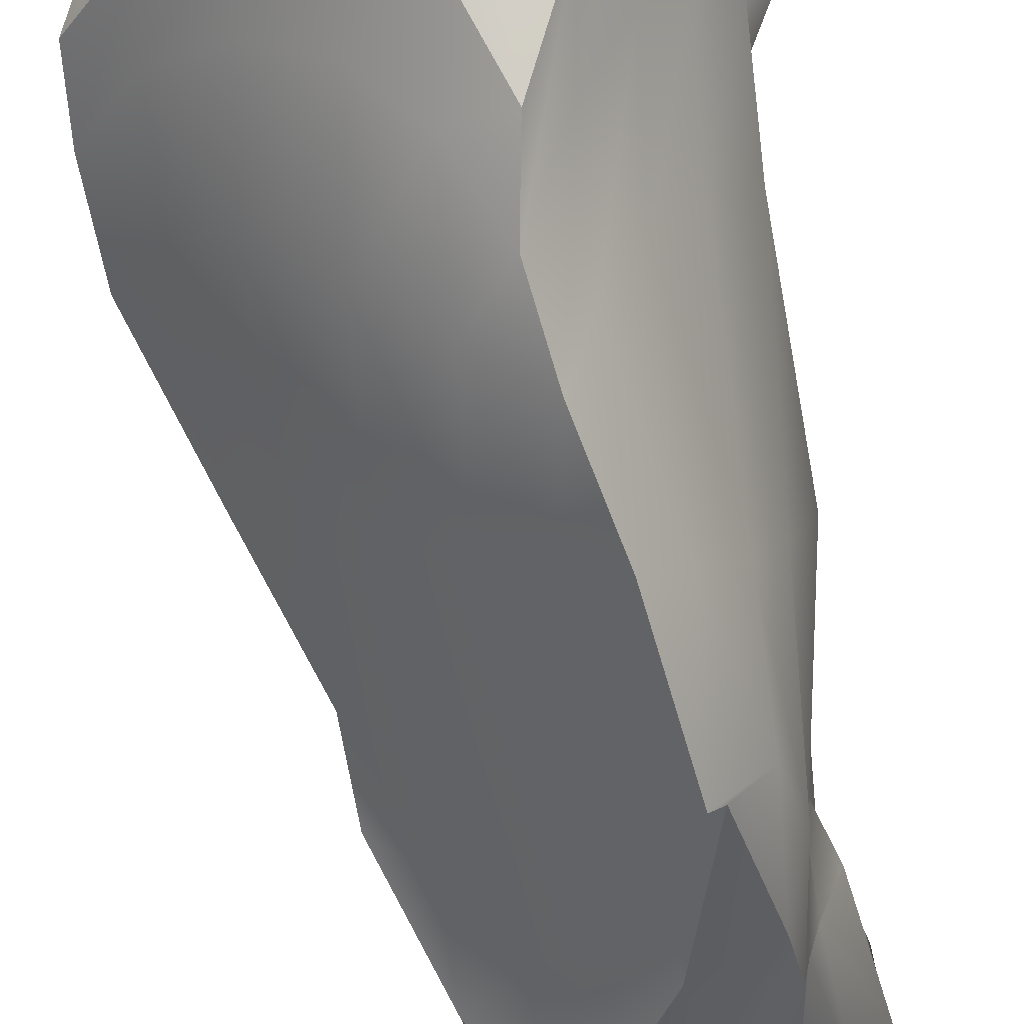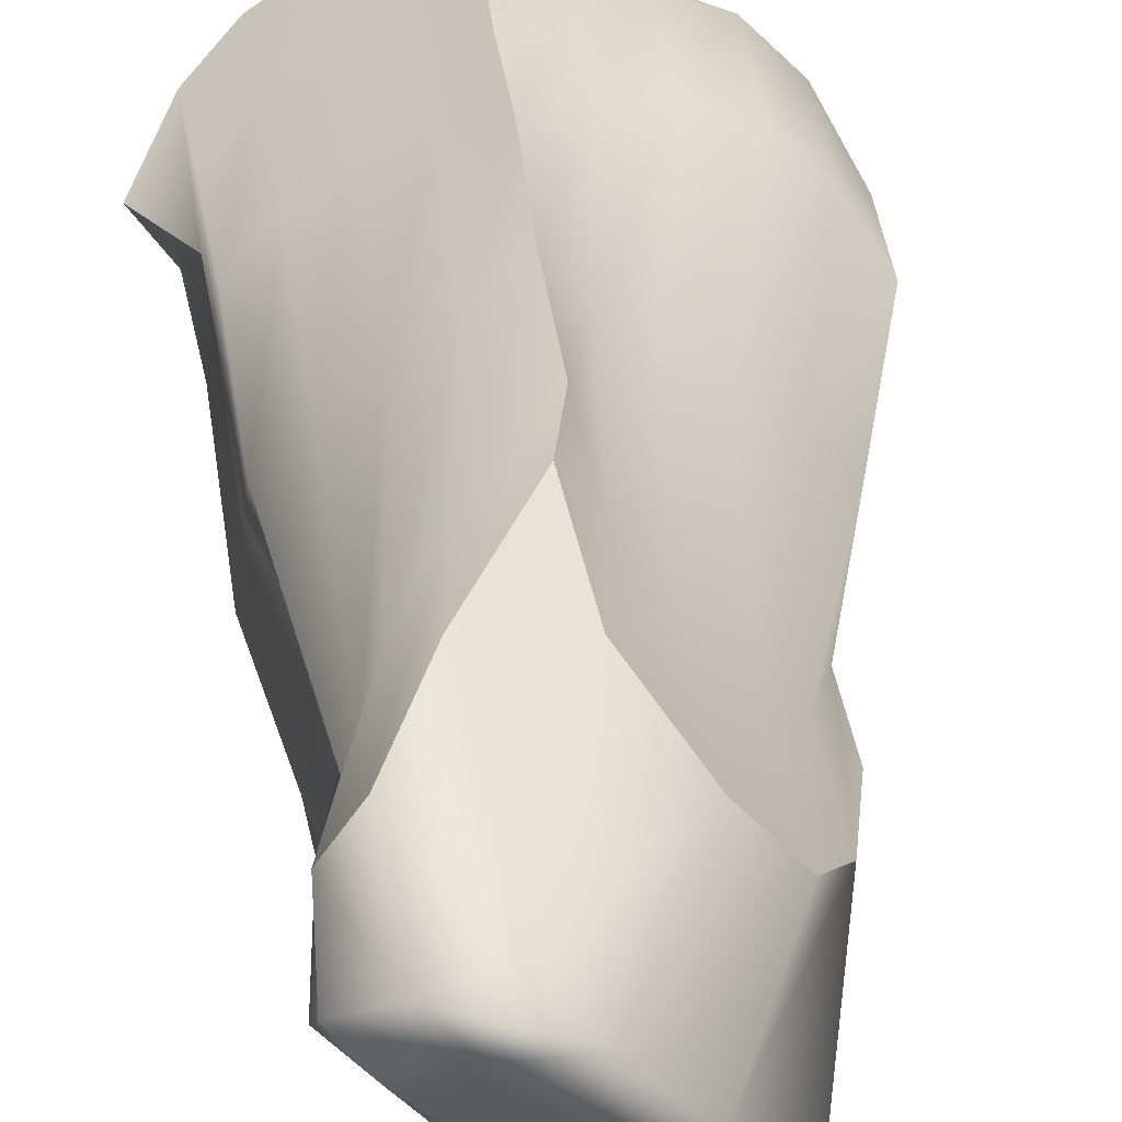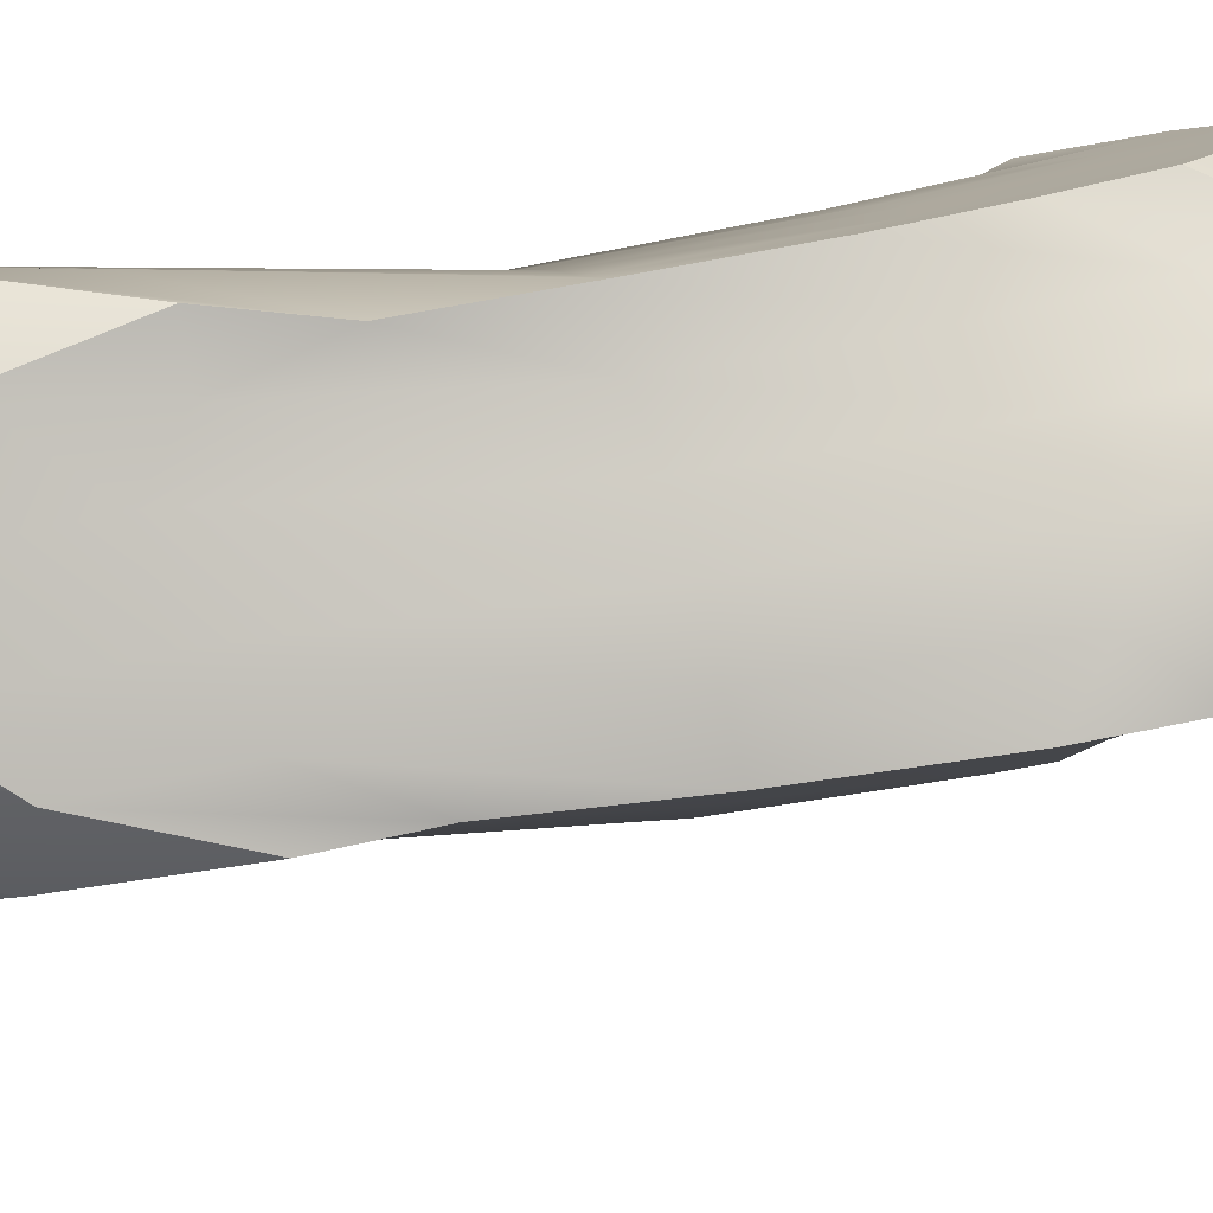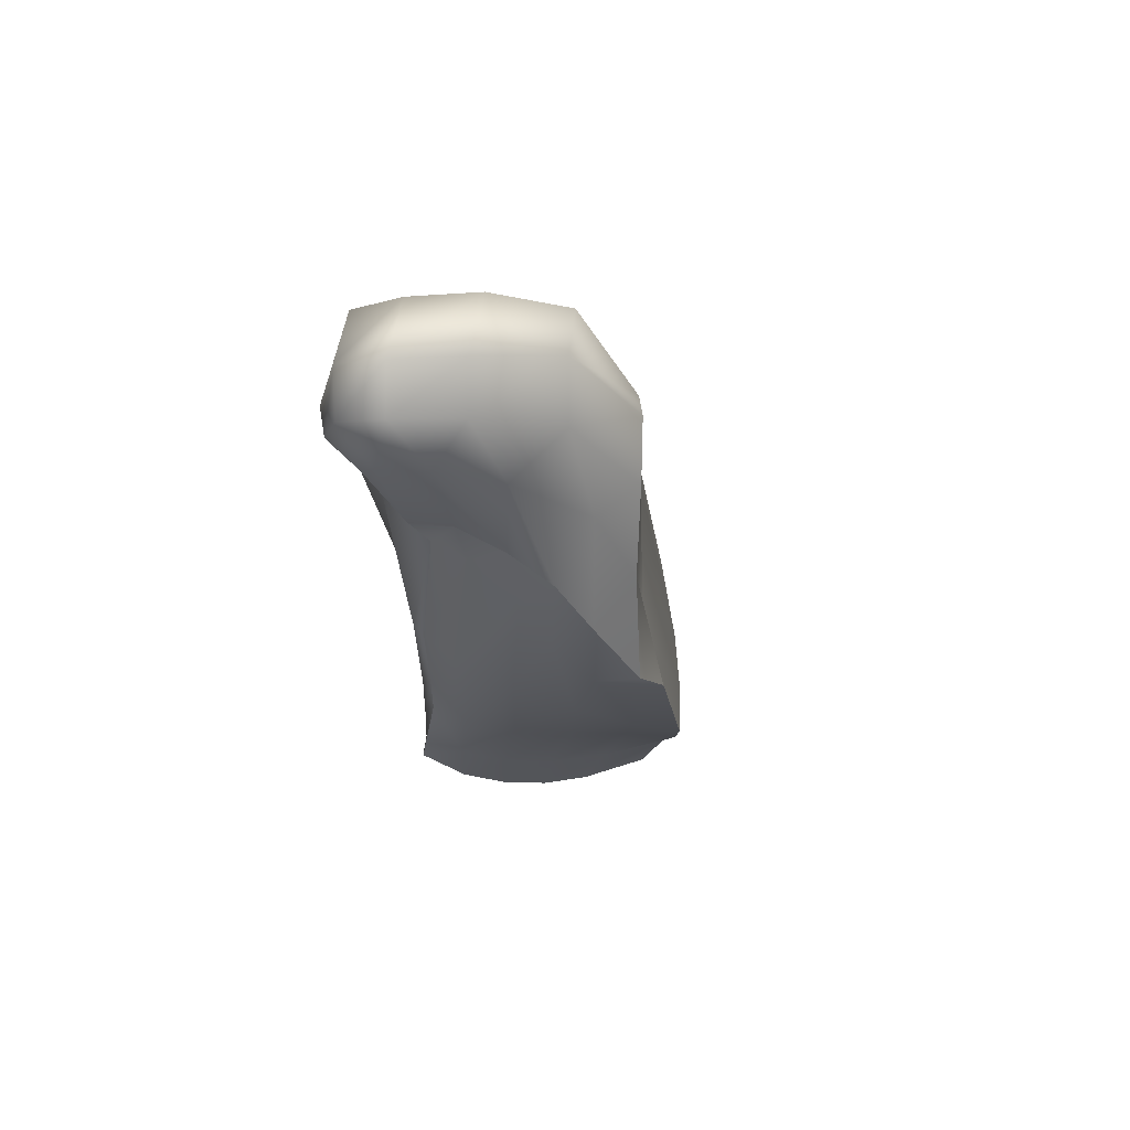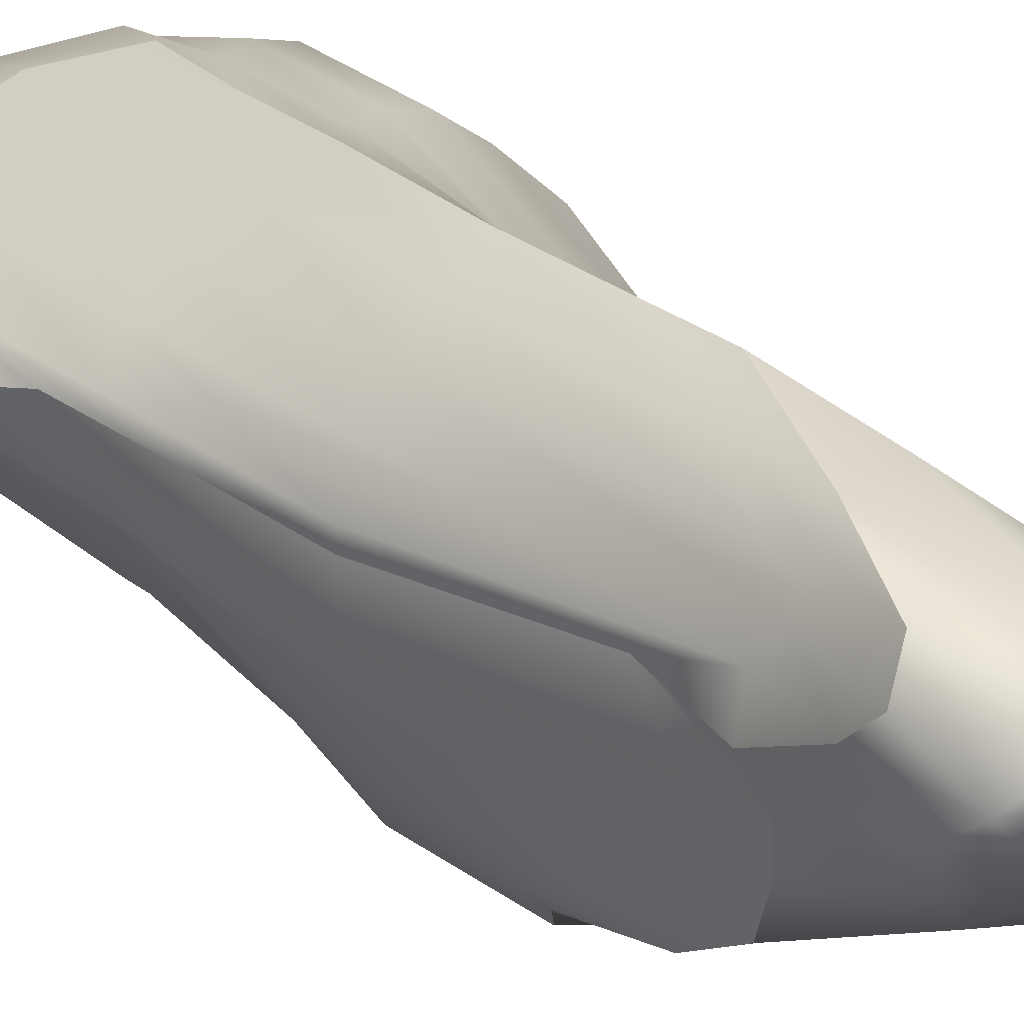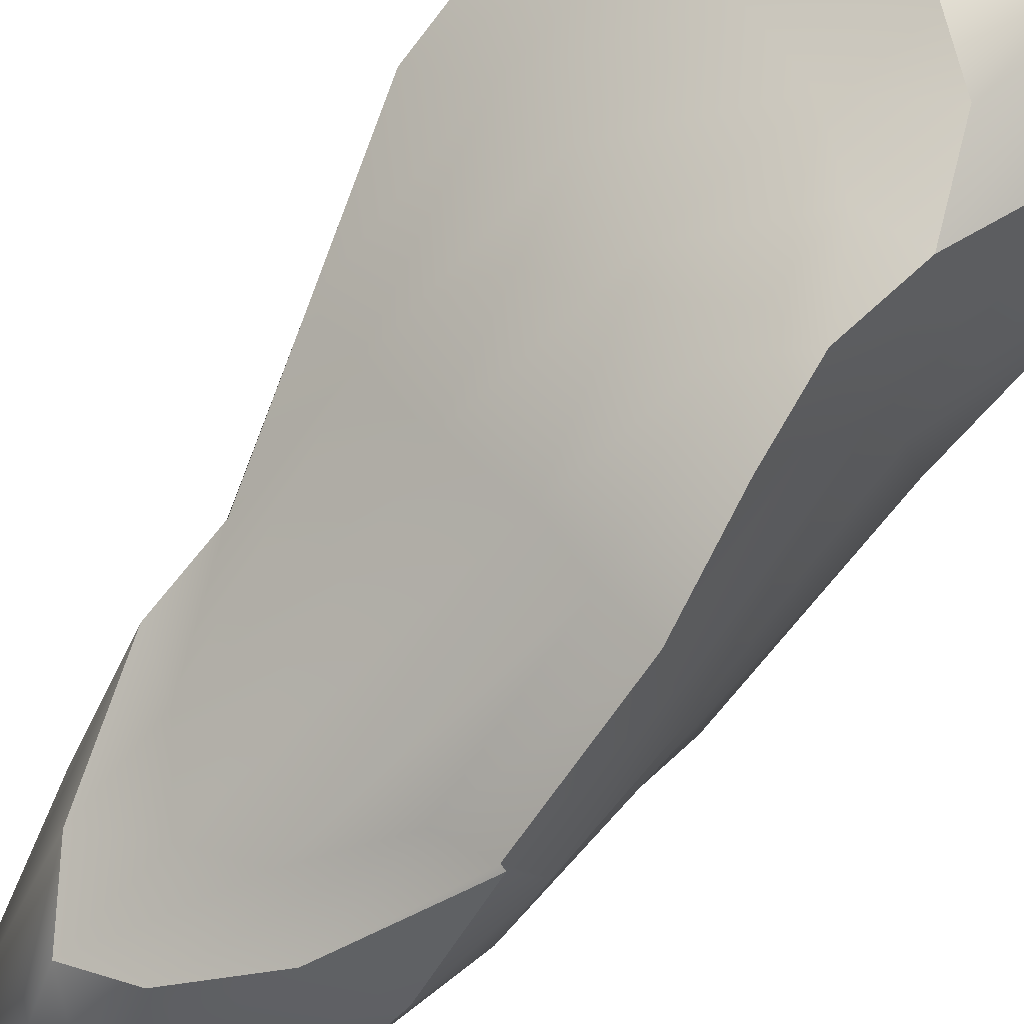
<metadata>
{"format":"obj","ext":"obj","renderer":"f3d","projection":"perspective","resolution":1024,"background":"white","views":[{"elev":-67.8,"azim":10.3,"up":"+Z"},{"elev":37.7,"azim":172.2,"up":"+Z"},{"elev":42.4,"azim":-106.4,"up":"+Z"},{"elev":67.6,"azim":126.3,"up":"+Y"},{"elev":34.6,"azim":133.8,"up":"+Z"},{"elev":-74.7,"azim":-39.1,"up":"+Z"}]}
</metadata>
<code>
g default
v 11.1 15.3 330
v 10.96 14.91 329.8
v 10.8 14.75 329.6
v 10.64 14.75 329.4
v 10.48 14.91 329.1
v 10.25 15.3 328.8
v 10.88 15.69 330.1
v 10.93 15.36 329.8
v 10.79 15.21 329.6
v 10.61 15.21 329.3
v 10.4 15.36 329.1
v 10.17 15.69 328.7
v 10.87 16.17 330.1
v 10.9 15.97 329.8
v 10.72 15.87 329.5
v 10.53 15.87 329.2
v 10.35 15.95 328.9
v 10.23 16.1 328.6
v 10.85 17.01 330.1
v 10.9 17.06 329.8
v 10.79 17.01 329.5
v 10.67 16.89 329.1
v 10.51 16.78 328.8
v 10.34 16.65 328.5
v 10.65 17.99 330.1
v 10.68 18.23 329.8
v 10.69 18.06 329.5
v 10.71 17.88 329.2
v 10.64 17.53 329
v 10.42 17.49 328.7
v 10.79 18.51 330.1
v 10.68 18.57 329.9
v 10.63 18.54 329.6
v 10.6 18.46 329.3
v 10.58 18.15 329
v 10.47 17.54 328.8
v 10.82 18.89 330.4
v 10.87 19.2 330.2
v 10.7 19.18 330
v 10.5 19.1 329.6
v 10.25 18.72 329.3
v 10.23 18.25 329
v 10.84 19.06 330.6
v 10.86 19.44 330.4
v 10.71 19.48 330.2
v 10.45 19.43 329.9
v 10.12 19.26 329.5
v 9.939 18.68 329.2
v 10.69 19 330.7
v 10.65 19.56 330.6
v 10.49 19.59 330.4
v 10.22 19.56 330.1
v 9.903 19.5 329.7
v 9.682 18.86 329.4
v 10.46 18.56 330.8
v 10.38 19.58 330.7
v 10.2 19.69 330.5
v 9.942 19.69 330.2
v 9.658 19.48 329.8
v 9.461 18.54 329.6
v 10.1 17.92 330.9
v 10.05 18.5 330.7
v 9.799 18.82 330.5
v 9.566 18.82 330.2
v 9.395 18.5 329.9
v 9.251 17.89 329.7
v 10 17.46 330.8
v 9.964 17.92 330.7
v 9.819 18.12 330.5
v 9.591 18.1 330.2
v 9.407 17.89 329.9
v 9.254 17.44 329.7
v 10 16.82 330.8
v 9.847 16.83 330.6
v 9.651 16.78 330.4
v 9.425 16.75 330.2
v 9.214 16.76 330
v 9.032 16.75 329.8
v 9.978 16.17 330.8
v 9.718 15.92 330.7
v 9.428 15.77 330.5
v 9.152 15.73 330.4
v 8.945 15.81 330.2
v 8.795 16.02 330
v 9.981 15.68 330.8
v 9.712 15.31 330.7
v 9.416 15.11 330.6
v 9.137 15.07 330.4
v 8.93 15.2 330.2
v 8.783 15.53 330
v 9.972 15.29 330.8
v 9.762 14.88 330.7
v 9.547 14.71 330.5
v 9.307 14.68 330.3
v 9.036 14.8 330.2
v 8.821 15.16 330
v 10.21 14.91 330.7
v 10.06 14.42 330.4
v 9.898 14.23 330.2
v 9.736 14.23 330
v 9.527 14.4 329.8
v 9.18 14.82 329.7
v 10.44 14.75 330.5
v 10.28 14.23 330.3
v 10.12 14.02 330.1
v 9.965 14.02 329.8
v 9.806 14.23 329.6
v 9.544 14.72 329.5
v 10.67 14.75 330.4
v 10.51 14.23 330.1
v 10.35 14.02 329.9
v 10.19 14.02 329.7
v 10.03 14.23 329.4
v 9.845 14.74 329.2
v 10.89 14.91 330.2
v 10.74 14.42 330
v 10.58 14.23 329.7
v 10.42 14.23 329.5
v 10.26 14.42 329.3
v 10.09 14.91 329.1
v 9.081 15.24 329.8
v 9.411 15.13 329.5
v 9.74 15.18 329.2
v 9.99 15.35 329
v 9.036 15.84 329.7
v 9.309 15.78 329.4
v 9.63 15.83 329.1
v 9.945 15.95 328.8
v 9.249 16.77 329.6
v 9.531 16.72 329.3
v 9.849 16.64 328.9
v 10.11 16.66 328.7
v 9.481 18 329.6
v 9.73 18.29 329.4
v 9.997 18.1 329.2
v 10.23 17.63 328.9
v 10.2 15.35 330.7
v 10.44 15.21 330.5
v 10.66 15.21 330.3
v 10.87 15.36 330.2
v 10.19 15.96 330.6
v 10.42 15.87 330.5
v 10.64 15.87 330.3
v 10.85 15.97 330.2
v 10.21 16.85 330.6
v 10.43 16.85 330.5
v 10.64 16.9 330.3
v 10.84 16.99 330.2
v 10.39 18.04 330.8
v 10.6 18.43 330.7
v 10.68 18.62 330.6
v 10.72 18.49 330.4
g pCube550
f 1 2 8 7
f 2 3 9 8
f 3 4 10 9
f 4 5 11 10
f 5 6 12 11
f 7 8 14 13
f 8 9 15 14
f 9 10 16 15
f 10 11 17 16
f 11 12 18 17
f 13 14 20 19
f 14 15 21 20
f 15 16 22 21
f 16 17 23 22
f 17 18 24 23
f 19 20 26 25
f 20 21 27 26
f 21 22 28 27
f 22 23 29 28
f 23 24 30 29
f 25 26 32 31
f 26 27 33 32
f 27 28 34 33
f 28 29 35 34
f 29 30 36 35
f 31 32 38 37
f 32 33 39 38
f 33 34 40 39
f 34 35 41 40
f 35 36 42 41
f 37 38 44 43
f 38 39 45 44
f 39 40 46 45
f 40 41 47 46
f 41 42 48 47
f 43 44 50 49
f 44 45 51 50
f 45 46 52 51
f 46 47 53 52
f 47 48 54 53
f 49 50 56 55
f 50 51 57 56
f 51 52 58 57
f 52 53 59 58
f 53 54 60 59
f 55 56 62 61
f 56 57 63 62
f 57 58 64 63
f 58 59 65 64
f 59 60 66 65
f 61 62 68 67
f 62 63 69 68
f 63 64 70 69
f 64 65 71 70
f 65 66 72 71
f 67 68 74 73
f 68 69 75 74
f 69 70 76 75
f 70 71 77 76
f 71 72 78 77
f 73 74 80 79
f 74 75 81 80
f 75 76 82 81
f 76 77 83 82
f 77 78 84 83
f 79 80 86 85
f 80 81 87 86
f 81 82 88 87
f 82 83 89 88
f 83 84 90 89
f 85 86 92 91
f 86 87 93 92
f 87 88 94 93
f 88 89 95 94
f 89 90 96 95
f 91 92 98 97
f 92 93 99 98
f 93 94 100 99
f 94 95 101 100
f 95 96 102 101
f 97 98 104 103
f 98 99 105 104
f 99 100 106 105
f 100 101 107 106
f 101 102 108 107
f 103 104 110 109
f 104 105 111 110
f 105 106 112 111
f 106 107 113 112
f 107 108 114 113
f 109 110 116 115
f 110 111 117 116
f 111 112 118 117
f 112 113 119 118
f 113 114 120 119
f 115 116 2 1
f 116 117 3 2
f 117 118 4 3
f 118 119 5 4
f 119 120 6 5
f 102 96 90 121
f 108 102 121 122
f 114 108 122 123
f 120 114 123 124
f 6 120 124 12
f 121 90 84 125
f 122 121 125 126
f 123 122 126 127
f 124 123 127 128
f 12 124 128 18
f 125 84 78 129
f 126 125 129 130
f 127 126 130 131
f 128 127 131 132
f 18 128 132 24
f 129 78 72 133
f 130 129 133 134
f 131 130 134 135
f 132 131 135 136
f 24 132 136 30
f 133 72 66 60
f 134 133 60 54
f 135 134 54 48
f 136 135 48 42
f 30 136 42 36
f 91 97 137 85
f 97 103 138 137
f 103 109 139 138
f 109 115 140 139
f 115 1 7 140
f 85 137 141 79
f 137 138 142 141
f 138 139 143 142
f 139 140 144 143
f 140 7 13 144
f 79 141 145 73
f 141 142 146 145
f 142 143 147 146
f 143 144 148 147
f 144 13 19 148
f 73 145 149 67
f 145 146 150 149
f 146 147 151 150
f 147 148 152 151
f 148 19 25 152
f 67 149 55 61
f 149 150 49 55
f 150 151 43 49
f 151 152 37 43
f 152 25 31 37

</code>
